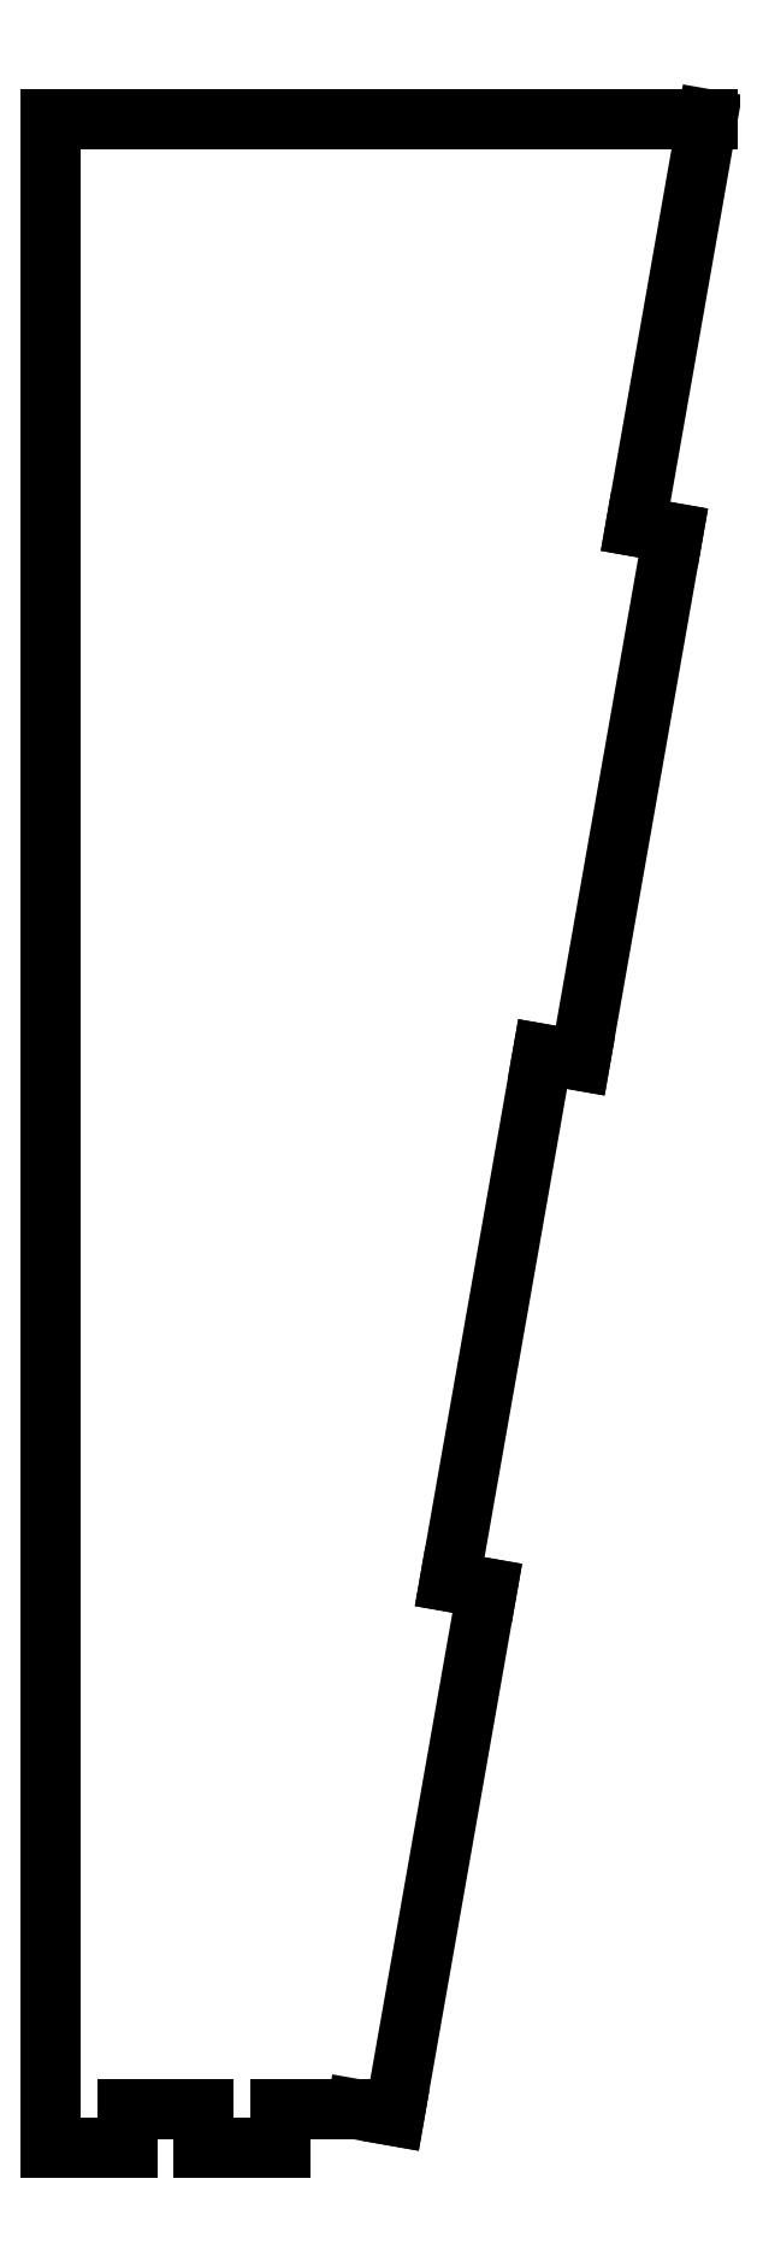
<metadata>
{"format":"dxf","ext":"dxf","renderer":"ezdxf+matplotlib","layout":"modelspace","background":"white","min_lineweight":24,"dpi":150}
</metadata>
<code>
0
SECTION
2
ENTITIES
0
LINE
8
0
10
-10
20
-4.999
11
-10
21
0
0
LINE
8
0
10
-10
20
0
11
0
21
0
0
LINE
8
0
10
0
20
0
11
0
21
-4.999
0
LINE
8
0
10
0
20
-4.999
11
10
21
-4.999
0
LINE
8
0
10
10
20
-4.999
11
10
21
0
0
LINE
8
0
10
10
20
0
11
19.99
21
0
0
LINE
8
0
10
19.99
20
0
11
24.91
21
-0.8682
0
LINE
8
0
10
24.91
20
-0.8682
11
37.07
21
68.07
0
LINE
8
0
10
37.07
20
68.07
11
32.16
21
68.93
0
LINE
8
0
10
32.16
20
68.93
11
44.31
21
137.9
0
LINE
8
0
10
44.31
20
137.9
11
49.22
21
137
0
LINE
8
0
10
49.22
20
137
11
61.38
21
205.9
0
LINE
8
0
10
61.38
20
205.9
11
56.47
21
206.8
0
LINE
8
0
10
56.47
20
206.8
11
65.84
21
260
0
LINE
8
0
10
65.84
20
260
11
-20
21
260
0
LINE
8
0
10
-20
20
260
11
-20
21
-4.999
0
LINE
8
0
10
-20
20
-4.999
11
-10
21
-4.999
0
ENDSEC
0
EOF

</code>
